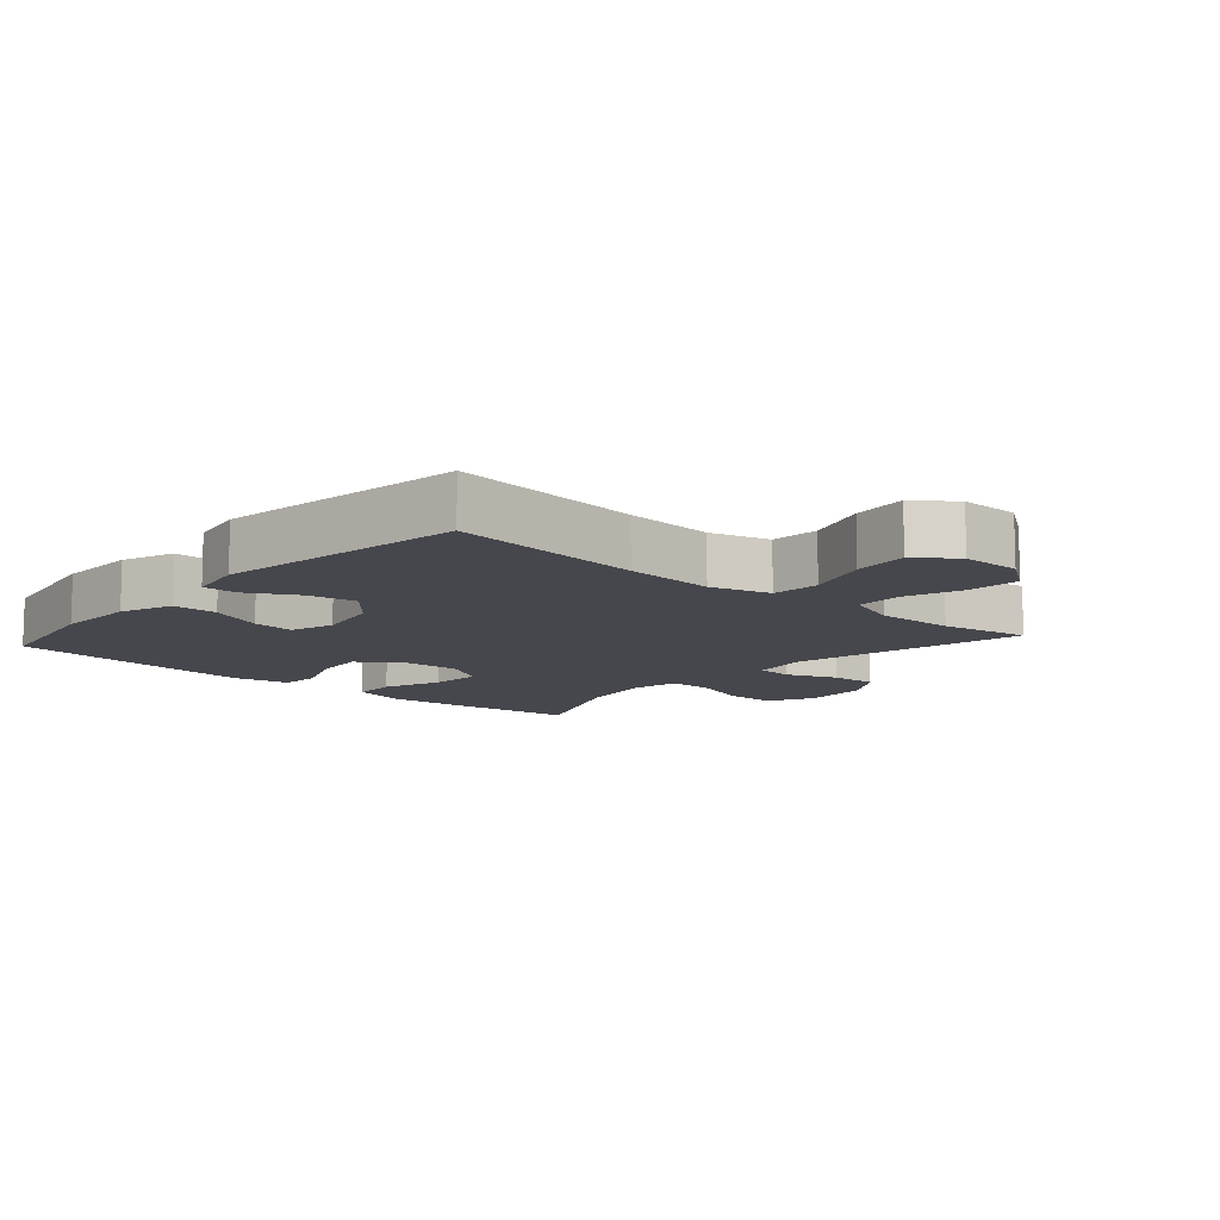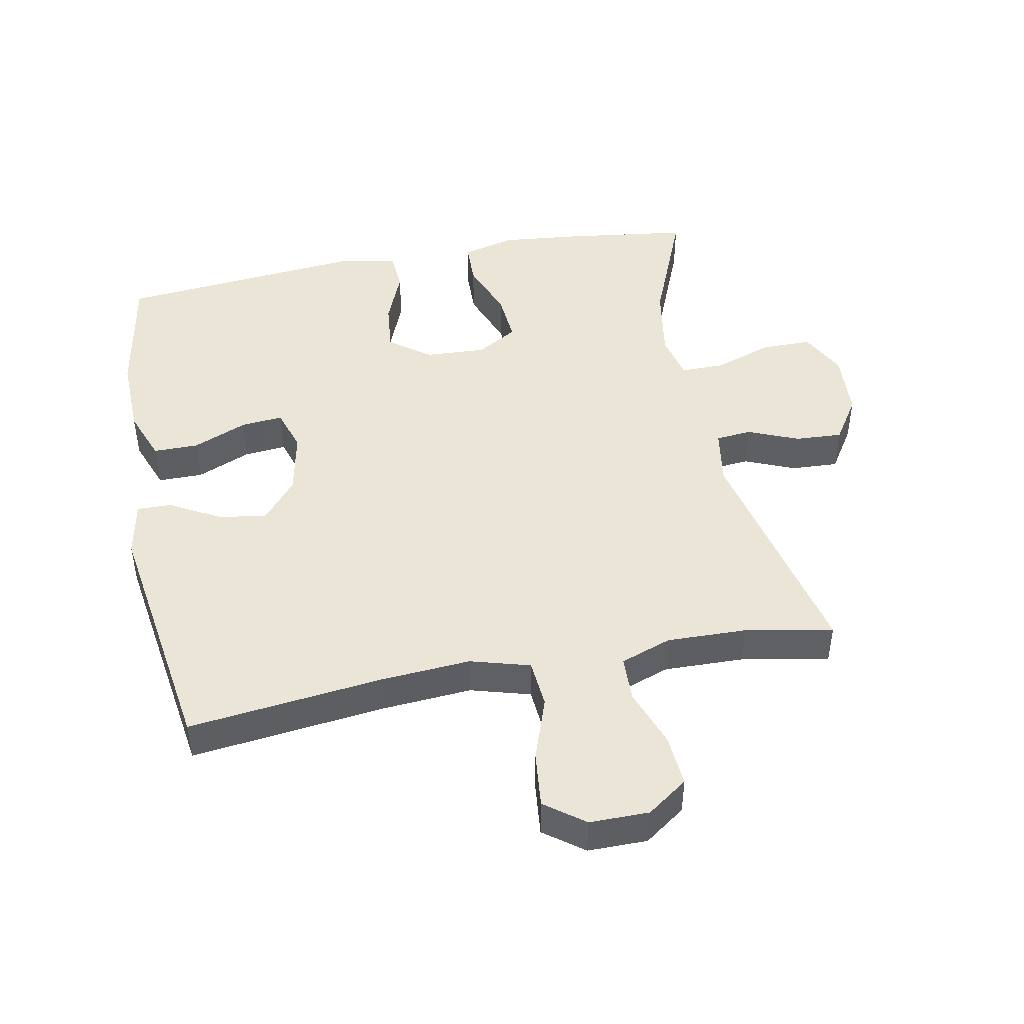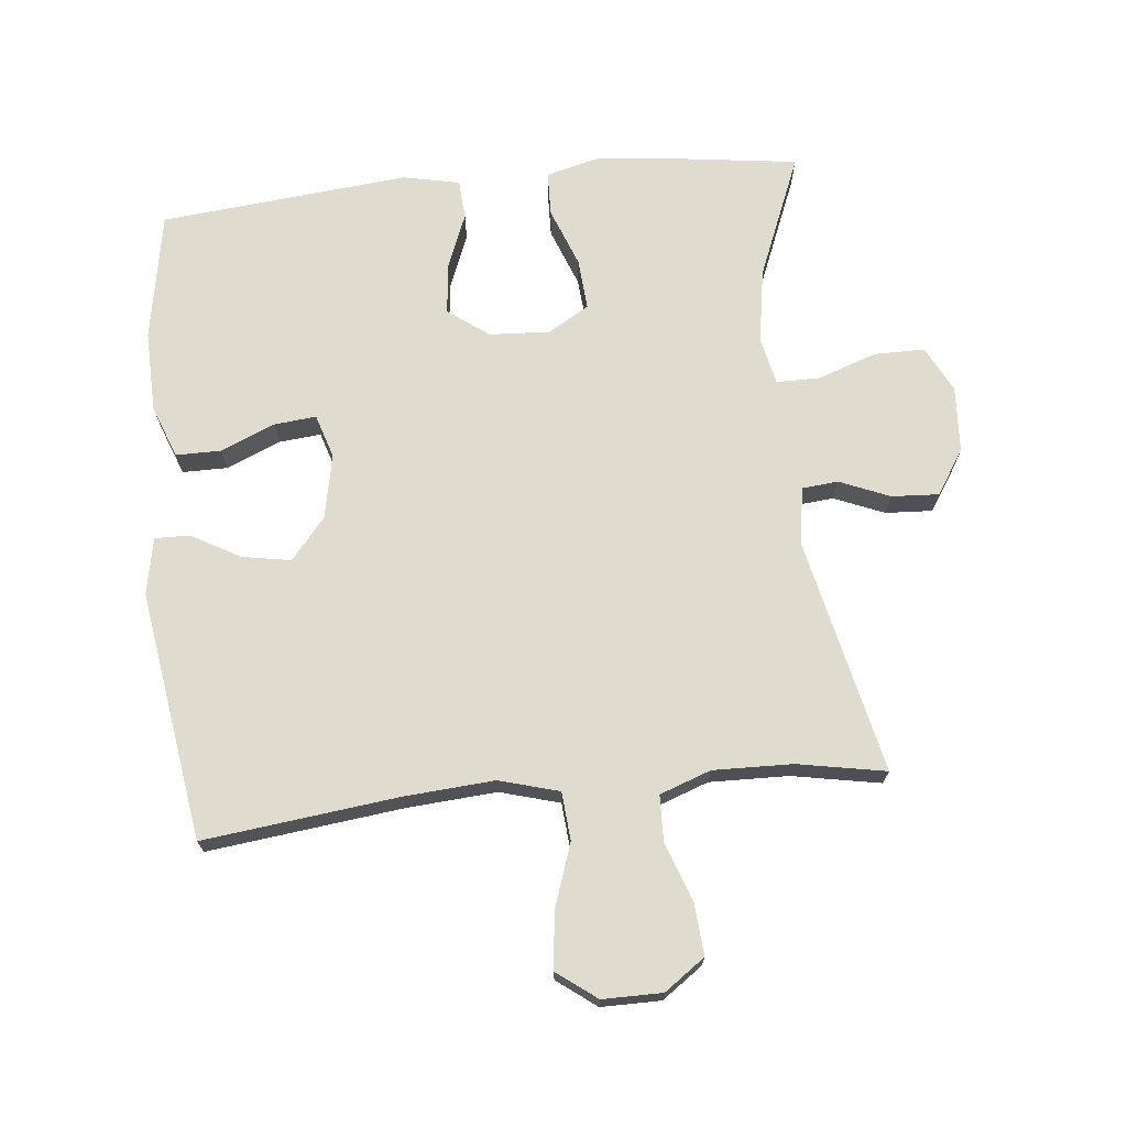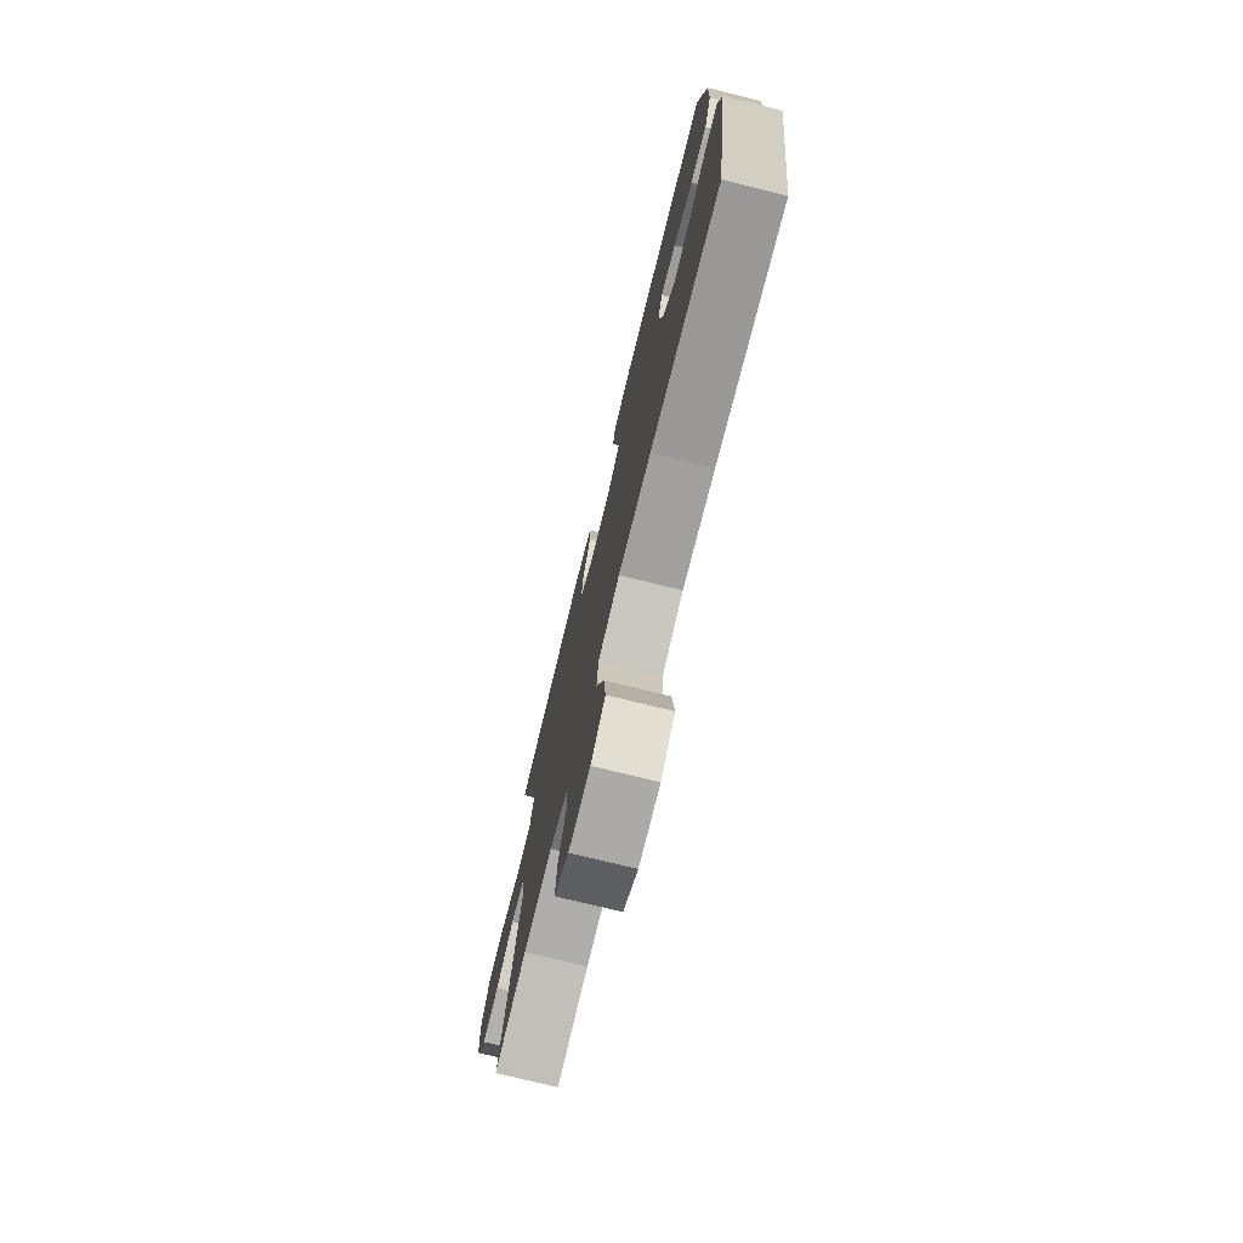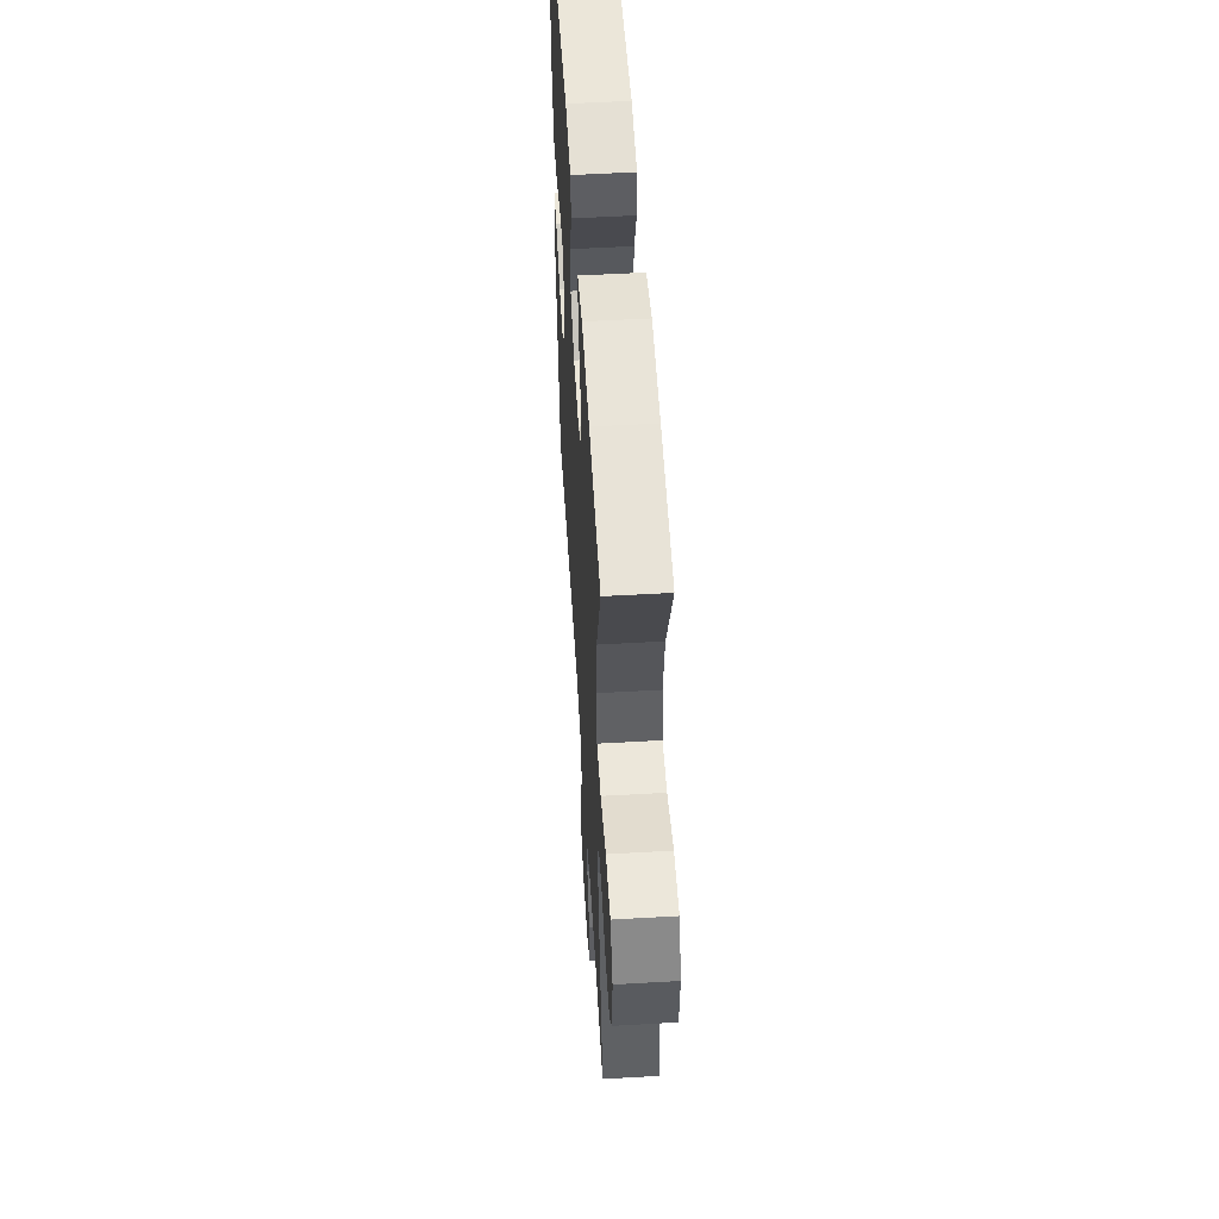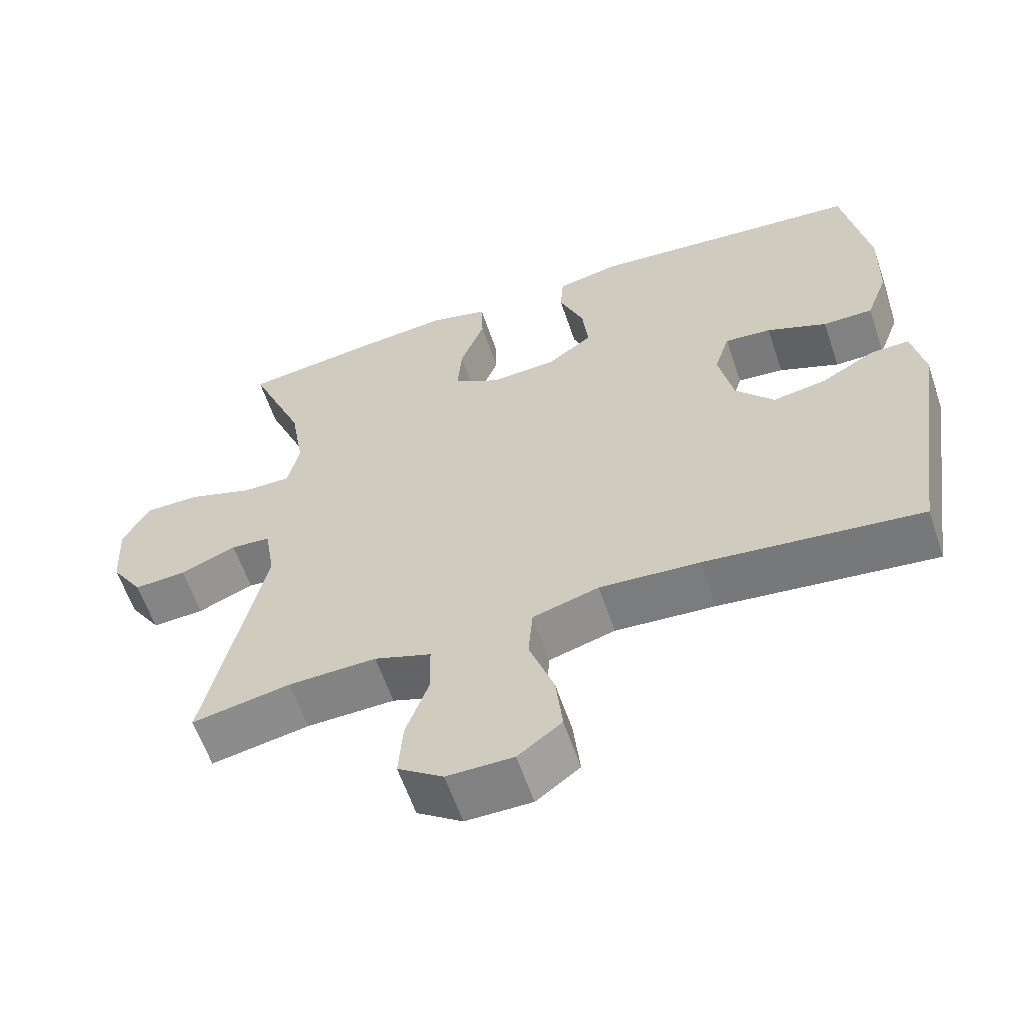
<metadata>
{"format":"obj","ext":"obj","renderer":"f3d","projection":"perspective","resolution":1024,"background":"white","views":[{"elev":-10.9,"azim":138.5,"up":"+Y"},{"elev":46.0,"azim":169.0,"up":"+Y"},{"elev":70.5,"azim":174.1,"up":"+Y"},{"elev":-75.7,"azim":76.2,"up":"+Z"},{"elev":54.1,"azim":-93.5,"up":"+Z"},{"elev":-60.5,"azim":18.7,"up":"+Z"}]}
</metadata>
<code>
v -0.5 0.07 -0.5
v -0.421 0.07 -0.14
v -0.435 0.07 -0.052
v -0.49 0.07 -0.047
v -0.567 0.07 -0.079
v -0.639 0.07 -0.083
v -0.683 0.07 -0.015
v -0.689 0.07 0.086
v -0.653 0.07 0.156
v -0.576 0.07 0.156
v -0.486 0.07 0.125
v -0.42 0.07 0.125
v -0.404 0.07 0.197
v -0.423 0.07 0.312
v -0.5 0.07 0.5
v -0.313 0.07 0.525
v -0.188 0.07 0.538
v -0.107 0.07 0.517
v -0.105 0.07 0.45
v -0.139 0.07 0.36
v -0.145 0.07 0.282
v -0.082 0.07 0.245
v 0.01 0.07 0.25
v 0.072 0.07 0.296
v 0.064 0.07 0.373
v 0.03 0.07 0.457
v 0.034 0.07 0.518
v 0.121 0.07 0.536
v 0.5 0.07 0.5
v 0.535 0.07 0.303
v 0.532 0.07 0.179
v 0.502 0.07 0.099
v 0.433 0.07 0.099
v 0.35 0.07 0.134
v 0.286 0.07 0.14
v 0.265 0.07 0.073
v 0.285 0.07 -0.025
v 0.338 0.07 -0.088
v 0.412 0.07 -0.075
v 0.487 0.07 -0.033
v 0.54 0.07 -0.032
v 0.557 0.07 -0.119
v 0.5 0.07 -0.5
v 0.203 0.07 -0.465
v 0.065 0.07 -0.455
v -0.026 0.07 -0.481
v -0.032 0.07 -0.555
v 0.002 0.07 -0.653
v 0.011 0.07 -0.738
v -0.049 0.07 -0.783
v -0.14 0.07 -0.783
v -0.202 0.07 -0.739
v -0.196 0.07 -0.66
v -0.164 0.07 -0.57
v -0.166 0.07 -0.5
v -0.244 0.07 -0.472
v -0.365 0.07 -0.475
v -0.5 0 -0.5
v -0.421 0 -0.14
v -0.435 0 -0.052
v -0.49 0 -0.047
v -0.567 0 -0.079
v -0.639 0 -0.083
v -0.683 0 -0.015
v -0.689 0 0.086
v -0.653 0 0.156
v -0.576 0 0.156
v -0.486 0 0.125
v -0.42 0 0.125
v -0.404 0 0.197
v -0.423 0 0.312
v -0.5 0 0.5
v -0.313 0 0.525
v -0.188 0 0.538
v -0.107 0 0.517
v -0.105 0 0.45
v -0.139 0 0.36
v -0.145 0 0.282
v -0.082 0 0.245
v 0.01 0 0.25
v 0.072 0 0.296
v 0.064 0 0.373
v 0.03 0 0.457
v 0.034 0 0.518
v 0.121 0 0.536
v 0.5 0 0.5
v 0.535 0 0.303
v 0.532 0 0.179
v 0.502 0 0.099
v 0.433 0 0.099
v 0.35 0 0.134
v 0.286 0 0.14
v 0.265 0 0.073
v 0.285 0 -0.025
v 0.338 0 -0.088
v 0.412 0 -0.075
v 0.487 0 -0.033
v 0.54 0 -0.032
v 0.557 0 -0.119
v 0.5 0 -0.5
v 0.203 0 -0.465
v 0.065 0 -0.455
v -0.026 0 -0.481
v -0.032 0 -0.555
v 0.002 0 -0.653
v 0.011 0 -0.738
v -0.049 0 -0.783
v -0.14 0 -0.783
v -0.202 0 -0.739
v -0.196 0 -0.66
v -0.164 0 -0.57
v -0.166 0 -0.5
v -0.244 0 -0.472
v -0.365 0 -0.475
f 52 53 54
f 51 52 54
f 50 51 54
f 49 50 54
f 48 49 54
f 47 48 54
f 46 47 54 55
f 45 46 55 56
f 42 43 44
f 41 42 44
f 40 41 44
f 39 40 44
f 38 39 44 45
f 45 56 57
f 38 45 57
f 37 38 57
f 32 33 34
f 31 32 34
f 30 31 34
f 29 30 34
f 28 29 34
f 27 28 34
f 26 27 34
f 25 26 34
f 24 25 34 35
f 23 24 35 36
f 18 19 20
f 17 18 20
f 16 17 20
f 15 16 20
f 14 15 20
f 13 14 20 21
f 12 13 21 22
f 9 10 11
f 8 9 11
f 7 8 11
f 6 7 11
f 5 6 11
f 4 5 11
f 3 4 11 12
f 36 37 57
f 23 36 57
f 22 23 57
f 12 22 57
f 3 12 57
f 2 3 57
f 1 2 57
f 111 110 109
f 111 109 108
f 111 108 107
f 111 107 106
f 111 106 105
f 111 105 104
f 112 111 104 103
f 113 112 103 102
f 101 100 99
f 101 99 98
f 101 98 97
f 101 97 96
f 102 101 96 95
f 114 113 102
f 114 102 95
f 114 95 94
f 91 90 89
f 91 89 88
f 91 88 87
f 91 87 86
f 91 86 85
f 91 85 84
f 91 84 83
f 91 83 82
f 92 91 82 81
f 93 92 81 80
f 77 76 75
f 77 75 74
f 77 74 73
f 77 73 72
f 77 72 71
f 78 77 71 70
f 79 78 70 69
f 68 67 66
f 68 66 65
f 68 65 64
f 68 64 63
f 68 63 62
f 68 62 61
f 69 68 61 60
f 114 94 93
f 114 93 80
f 114 80 79
f 114 79 69
f 114 69 60
f 114 60 59
f 114 59 58
f 1 58 59 2
f 2 59 60 3
f 3 60 61 4
f 4 61 62 5
f 5 62 63 6
f 6 63 64 7
f 7 64 65 8
f 8 65 66 9
f 9 66 67 10
f 10 67 68 11
f 11 68 69 12
f 12 69 70 13
f 13 70 71 14
f 14 71 72 15
f 15 72 73 16
f 16 73 74 17
f 17 74 75 18
f 18 75 76 19
f 19 76 77 20
f 20 77 78 21
f 21 78 79 22
f 22 79 80 23
f 23 80 81 24
f 24 81 82 25
f 25 82 83 26
f 26 83 84 27
f 27 84 85 28
f 28 85 86 29
f 29 86 87 30
f 30 87 88 31
f 31 88 89 32
f 32 89 90 33
f 33 90 91 34
f 34 91 92 35
f 35 92 93 36
f 36 93 94 37
f 37 94 95 38
f 38 95 96 39
f 39 96 97 40
f 40 97 98 41
f 41 98 99 42
f 42 99 100 43
f 43 100 101 44
f 44 101 102 45
f 45 102 103 46
f 46 103 104 47
f 47 104 105 48
f 48 105 106 49
f 49 106 107 50
f 50 107 108 51
f 51 108 109 52
f 52 109 110 53
f 53 110 111 54
f 54 111 112 55
f 55 112 113 56
f 56 113 114 57
f 57 114 58 1

</code>
